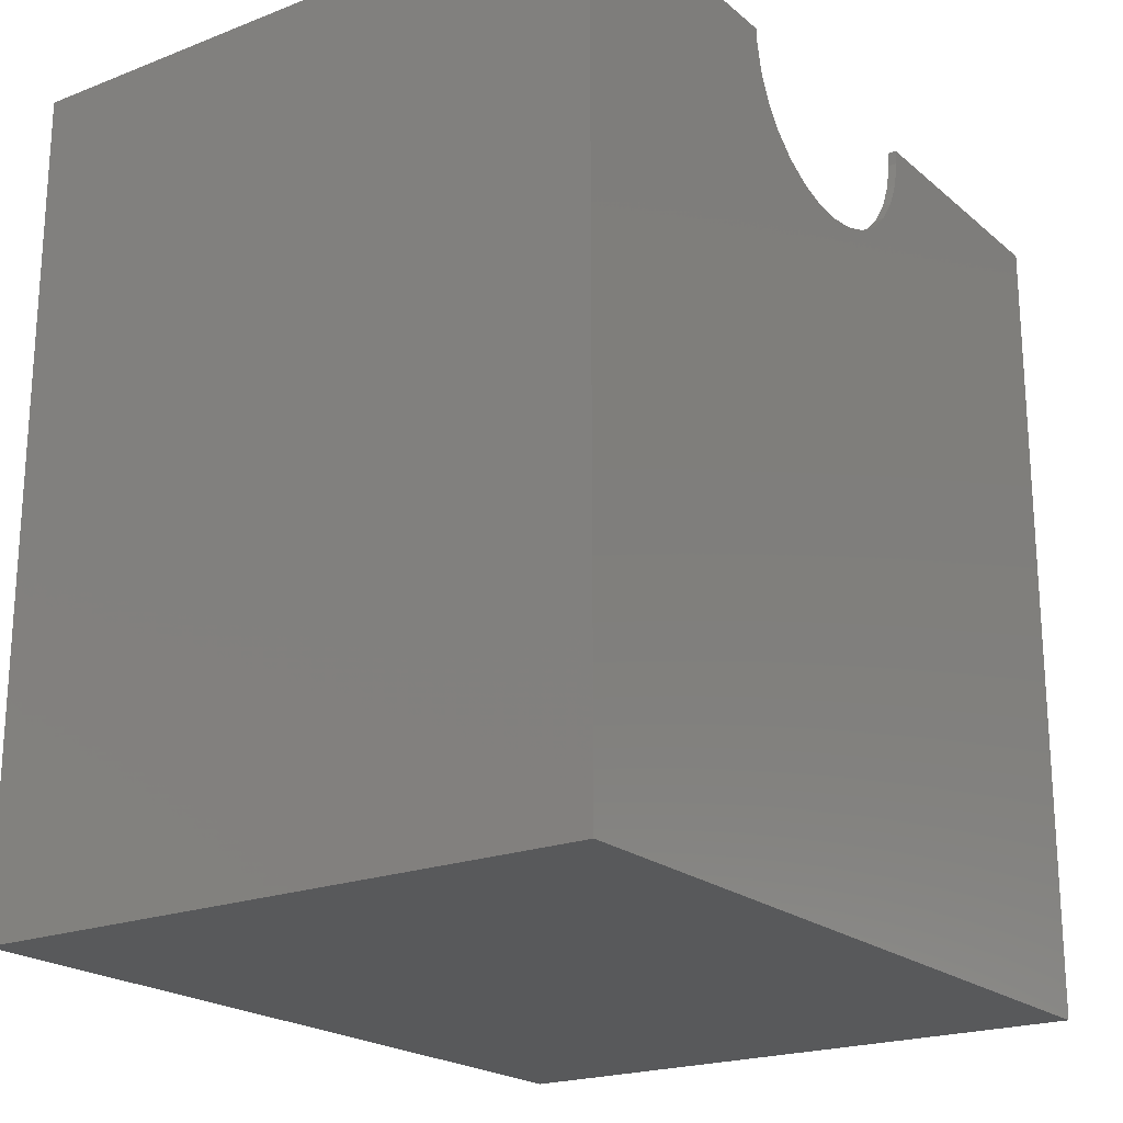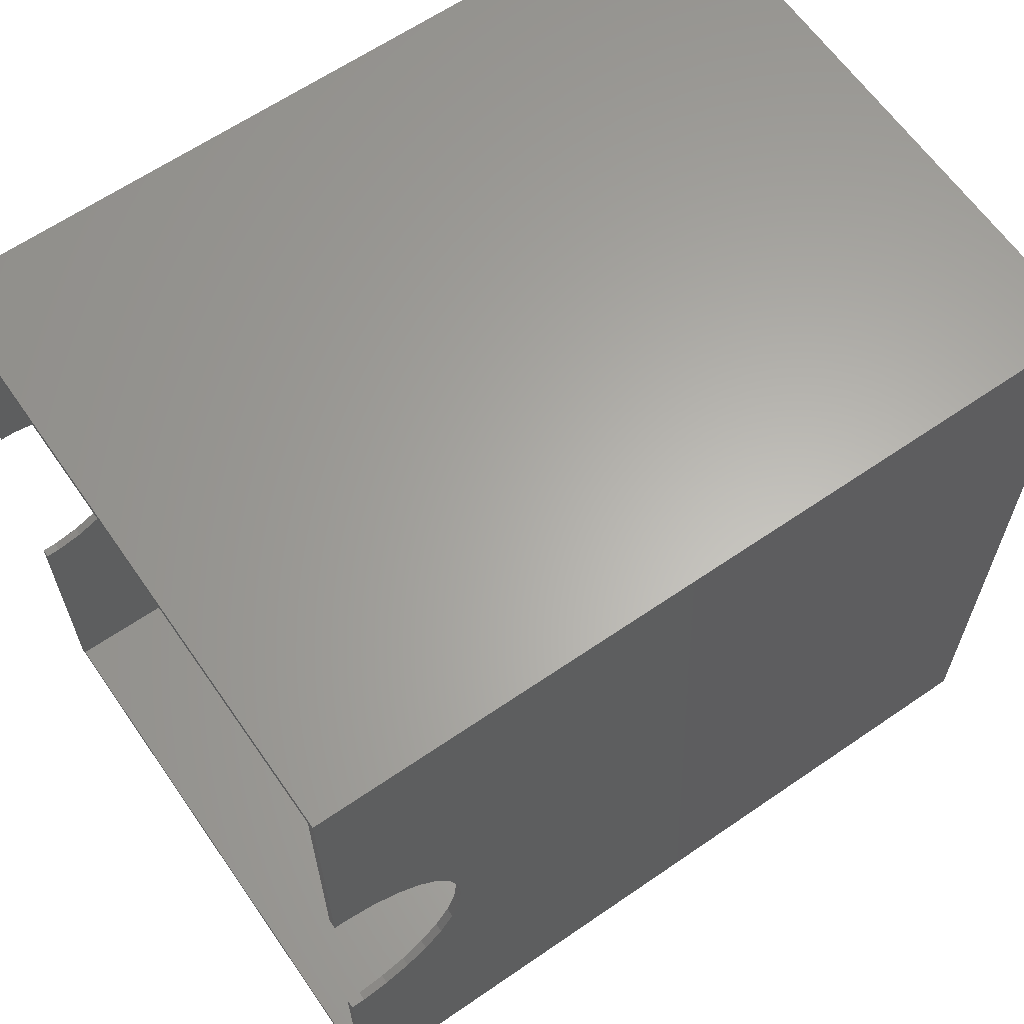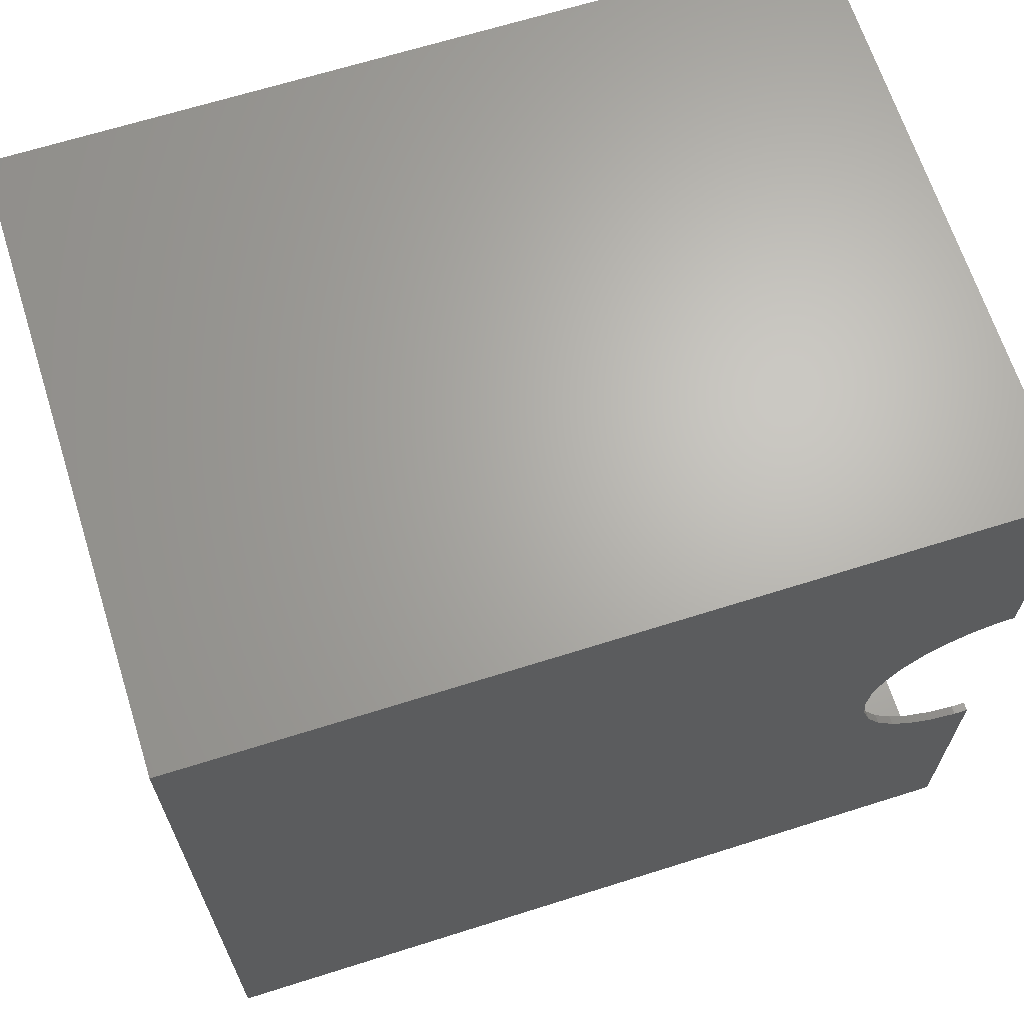
<metadata>
{"format":"stl","ext":"stl","renderer":"f3d","projection":"perspective","resolution":1024,"background":"white","views":[{"elev":-21.0,"azim":-145.3,"up":"+Z"},{"elev":63.3,"azim":55.2,"up":"+Y"},{"elev":66.1,"azim":-107.6,"up":"+Y"}]}
</metadata>
<code>
# stl→obj: 338 verts, 672 faces
v 0 53.99 79.03
v 0 90.34 91.17
v 0 90.34 0
v 0 59.44 86.53
v 0 60.09 89.6
v 0 58.16 83.67
v 0 56.32 81.13
v 0 51.27 77.47
v 0 48.29 76.5
v 0 45.17 76.17
v 0 0 0
v 0 42.05 76.5
v 0 39.07 77.47
v 0 36.35 79.03
v 0 0 91.17
v 0 34.02 81.13
v 0 32.18 83.67
v 0 30.9 86.53
v 0 30.25 89.6
v 0 30.25 91.17
v 0 60.09 91.17
v 0.96 30.25 91.17
v 0.96 0.96 91.17
v 67.88 0.96 91.17
v 68.84 30.25 91.17
v 67.88 30.25 91.17
v 68.84 0 91.17
v 68.84 90.34 91.17
v 67.88 89.38 91.17
v 68.84 60.09 91.17
v 0.96 89.38 91.17
v 0.96 60.09 91.17
v 67.88 60.09 91.17
v 68.84 30.25 89.6
v 68.84 60.09 89.6
v 68.84 59.44 86.53
v 68.84 58.16 83.67
v 68.84 56.32 81.13
v 68.84 53.99 79.03
v 68.84 90.34 0
v 68.84 51.27 77.47
v 68.84 48.29 76.5
v 68.84 45.17 76.17
v 68.84 0 0
v 68.84 42.05 76.5
v 68.84 39.07 77.47
v 68.84 36.35 79.03
v 68.84 34.02 81.13
v 68.84 32.18 83.67
v 68.84 30.9 86.53
v 26.87 0 43.57
v 38.7 0 38.6
v 39.78 0 38.69
v 37.37 0 38.33
v 30.35 0 40.06
v 31.74 0 38.57
v 28.86 0 41.45
v 34.68 0 37.44
v 32.31 0 37.8
v 33.44 0 36.67
v 31.96 0 37.26
v 32.2 0 35.52
v 31.1 0 36.33
v 31.08 0 34.12
v 29.89 0 35.12
v 27.48 0 41.58
v 27.11 0 42.94
v 26.03 0 41.73
v 28.03 0 41.99
v 26.65 0 40.69
v 24.83 0 40.64
v 25.62 0 39.46
v 24.53 0 40.63
v 26.33 0 43.97
v 25.73 0 44.07
v 25.09 0 43.86
v 24.43 0 43.35
v 23.93 0 42.69
v 23.72 0 42.03
v 19.79 0 27.83
v 24.21 0 40.88
v 22.99 0 30.06
v 30.21 0 32.62
v 26.35 0 32.27
v 23.81 0 41.42
v 26.48 0 32.21
v 25.84 0 32
v 22.51 0 26.67
v 18.07 0 22.04
v 23.24 0 26.41
v 20.79 0 27.38
v 20.34 0 19.9
v 20.32 0 21.18
v 18.79 0 21.75
v 18.27 0 18.47
v 20.91 0 20.9
v 21.18 0 20.64
v 15.32 0 16.55
v 15.32 0 12.99
v 15.49 0 9.687
v 15.66 0 9.647
v 15.39 0 10.16
v 27.11 0 43.25
v 42.2 0 38.3
v 43.72 0 37.76
v 45.09 0 37.01
v 46.28 0 36.1
v 47.31 0 35.03
v 48.16 0 33.84
v 48.83 0 32.55
v 49.32 0 31.18
v 49.62 0 29.76
v 49.74 0 28.32
v 49.66 0 26.87
v 49.39 0 25.45
v 38.7 0 17.99
v 22.89 0 14.97
v 40.8 0 18.06
v 48.92 0 24.08
v 48.24 0 22.77
v 47.36 0 21.57
v 46.27 0 20.48
v 44.96 0 19.55
v 42.91 0 18.57
v 29.77 0 31.61
v 29.52 0 30.75
v 25.97 0 30.63
v 25.87 0 28.43
v 25.47 0 28.82
v 26.86 0 27.94
v 29.4 0 28.31
v 28.25 0 27.21
v 29.42 0 26.82
v 29.53 0 25.82
v 26.29 0 25.03
v 29.82 0 24.92
v 27.3 0 21.45
v 24.98 0 23.57
v 24.58 0 22.9
v 30.35 0 23.77
v 29.76 0 20.1
v 31.54 0 21.86
v 33.03 0 20.31
v 34.76 0 19.13
v 36.67 0 18.36
v 34.7 0 23.13
v 39.39 0 34.48
v 37.52 0 34.31
v 39.87 0 21.31
v 41.3 0 34.33
v 32.39 0 27.8
v 35.82 0 33.79
v 45.44 0 24.4
v 34.77 0 33.19
v 46.29 0 26.09
v 33.82 0 32.35
v 43.09 0 33.84
v 46.7 0 27.95
v 32.37 0 29.2
v 33.06 0 31.39
v 32.57 0 30.37
v 45.32 0 32.25
v 45.86 0 31.51
v 46.28 0 30.69
v 46.56 0 29.82
v 32.61 0 26.39
v 46.71 0 28.9
v 33.72 0 24.16
v 33.02 0 25.22
v 43.93 0 33.43
v 44.67 0 32.89
v 35.83 0 22.26
v 44.2 0 22.97
v 38.28 0 21.36
v 36.95 0 21.66
v 41.43 0 21.48
v 42.64 0 21.87
v 0.96 30.25 89.6
v 0.96 60.09 89.6
v 0.96 59.44 86.53
v 0.96 58.16 83.67
v 0.96 56.32 81.13
v 0.96 53.99 79.03
v 0.96 89.38 0.96
v 0.96 51.27 77.47
v 0.96 48.29 76.5
v 0.96 45.17 76.17
v 0.96 0.96 0.96
v 0.96 42.05 76.5
v 0.96 39.07 77.47
v 0.96 36.35 79.03
v 0.96 34.02 81.13
v 0.96 32.18 83.67
v 0.96 30.9 86.53
v 67.88 53.99 79.03
v 67.88 89.38 0.96
v 67.88 59.44 86.53
v 67.88 60.09 89.6
v 67.88 58.16 83.67
v 67.88 56.32 81.13
v 67.88 51.27 77.47
v 67.88 48.29 76.5
v 67.88 45.17 76.17
v 67.88 0.96 0.96
v 67.88 42.05 76.5
v 67.88 39.07 77.47
v 67.88 36.35 79.03
v 67.88 34.02 81.13
v 67.88 32.18 83.67
v 67.88 30.9 86.53
v 67.88 30.25 89.6
v 25.84 0.48 32
v 26.48 0.48 32.21
v 26.35 0.48 32.27
v 25.97 0.48 30.63
v 22.99 0.48 30.06
v 25.47 0.48 28.82
v 23.24 0.48 26.41
v 20.79 0.48 27.38
v 19.79 0.48 27.83
v 22.51 0.48 26.67
v 25.87 0.48 28.43
v 26.29 0.48 25.03
v 26.86 0.48 27.94
v 28.25 0.48 27.21
v 24.98 0.48 23.57
v 24.58 0.48 22.9
v 18.79 0.48 21.75
v 18.07 0.48 22.04
v 20.32 0.48 21.18
v 20.91 0.48 20.9
v 21.18 0.48 20.64
v 27.3 0.48 21.45
v 22.89 0.48 14.97
v 20.34 0.48 19.9
v 18.27 0.48 18.47
v 15.32 0.48 12.99
v 15.32 0.48 16.55
v 29.76 0.48 20.1
v 15.66 0.48 9.647
v 15.39 0.48 10.16
v 15.49 0.48 9.687
v 27.48 0.48 41.58
v 28.86 0.48 41.45
v 28.03 0.48 41.99
v 26.65 0.48 40.69
v 30.35 0.48 40.06
v 25.62 0.48 39.46
v 29.89 0.48 35.12
v 31.1 0.48 36.33
v 31.74 0.48 38.57
v 31.96 0.48 37.26
v 32.31 0.48 37.8
v 39.39 0.48 34.48
v 38.7 0.48 38.6
v 37.37 0.48 38.33
v 39.78 0.48 38.69
v 41.3 0.48 34.33
v 37.52 0.48 34.31
v 34.68 0.48 37.44
v 42.2 0.48 38.3
v 35.82 0.48 33.79
v 33.44 0.48 36.67
v 43.72 0.48 37.76
v 34.77 0.48 33.19
v 32.2 0.48 35.52
v 43.09 0.48 33.84
v 45.09 0.48 37.01
v 33.82 0.48 32.35
v 31.08 0.48 34.12
v 33.06 0.48 31.39
v 30.21 0.48 32.62
v 32.57 0.48 30.37
v 29.77 0.48 31.61
v 29.52 0.48 30.75
v 32.37 0.48 29.2
v 29.4 0.48 28.31
v 32.39 0.48 27.8
v 29.42 0.48 26.82
v 32.61 0.48 26.39
v 29.53 0.48 25.82
v 29.82 0.48 24.92
v 33.02 0.48 25.22
v 30.35 0.48 23.77
v 33.72 0.48 24.16
v 31.54 0.48 21.86
v 34.7 0.48 23.13
v 33.03 0.48 20.31
v 35.83 0.48 22.26
v 34.76 0.48 19.13
v 38.7 0.48 17.99
v 39.87 0.48 21.31
v 38.28 0.48 21.36
v 36.95 0.48 21.66
v 36.67 0.48 18.36
v 44.96 0.48 19.55
v 46.27 0.48 20.48
v 42.91 0.48 18.57
v 40.8 0.48 18.06
v 43.93 0.48 33.43
v 46.28 0.48 36.1
v 44.67 0.48 32.89
v 47.31 0.48 35.03
v 45.32 0.48 32.25
v 48.16 0.48 33.84
v 45.86 0.48 31.51
v 48.83 0.48 32.55
v 46.28 0.48 30.69
v 49.32 0.48 31.18
v 46.56 0.48 29.82
v 49.62 0.48 29.76
v 46.71 0.48 28.9
v 49.74 0.48 28.32
v 46.7 0.48 27.95
v 49.66 0.48 26.87
v 46.29 0.48 26.09
v 49.39 0.48 25.45
v 48.92 0.48 24.08
v 45.44 0.48 24.4
v 47.36 0.48 21.57
v 44.2 0.48 22.97
v 48.24 0.48 22.77
v 42.64 0.48 21.87
v 41.43 0.48 21.48
v 26.03 0.48 41.73
v 25.73 0.48 44.07
v 25.09 0.48 43.86
v 26.33 0.48 43.97
v 24.43 0.48 43.35
v 26.87 0.48 43.57
v 27.11 0.48 42.94
v 27.11 0.48 43.25
v 23.93 0.48 42.69
v 23.72 0.48 42.03
v 23.81 0.48 41.42
v 24.21 0.48 40.88
v 24.83 0.48 40.64
v 24.53 0.48 40.63
f 1 2 3
f 2 4 5
f 2 6 4
f 2 7 6
f 2 1 7
f 3 8 1
f 3 9 8
f 3 10 9
f 11 10 3
f 10 11 12
f 12 11 13
f 13 11 14
f 15 14 11
f 14 15 16
f 16 15 17
f 17 15 18
f 18 15 19
f 19 15 20
f 2 5 21
f 22 20 23
f 24 25 26
f 25 24 27
f 23 27 24
f 23 15 27
f 15 23 20
f 28 29 30
f 28 31 29
f 2 31 28
f 21 31 2
f 31 21 32
f 30 29 33
f 25 27 34
f 35 28 30
f 36 28 35
f 37 28 36
f 38 28 37
f 39 28 38
f 28 39 40
f 41 40 39
f 42 40 41
f 43 40 42
f 44 43 45
f 44 45 46
f 44 46 47
f 27 47 48
f 27 48 49
f 27 50 34
f 27 49 50
f 47 27 44
f 43 44 40
f 11 40 44
f 40 11 3
f 51 52 53
f 54 55 56
f 57 54 52
f 58 56 59
f 56 58 54
f 60 59 61
f 59 60 58
f 62 61 63
f 61 62 60
f 64 63 65
f 63 64 62
f 66 67 68
f 67 66 69
f 68 70 66
f 71 70 68
f 71 72 70
f 72 71 73
f 74 15 75
f 15 76 75
f 15 77 76
f 15 78 77
f 15 79 78
f 80 79 15
f 81 72 73
f 82 72 81
f 65 83 64
f 72 84 65
f 82 81 85
f 86 65 84
f 79 80 85
f 72 87 84
f 72 82 87
f 85 80 82
f 88 89 90
f 91 89 88
f 80 89 91
f 11 80 15
f 92 93 94
f 95 94 89
f 93 92 96
f 96 92 97
f 94 95 92
f 98 80 11
f 89 98 95
f 80 98 89
f 98 11 99
f 100 11 101
f 102 11 100
f 99 11 102
f 15 74 27
f 53 74 51
f 52 51 103
f 69 103 67
f 103 69 57
f 52 103 57
f 54 57 55
f 74 53 27
f 104 27 53
f 105 27 104
f 106 27 105
f 107 27 106
f 108 27 107
f 109 27 108
f 110 27 109
f 111 27 110
f 44 111 112
f 44 112 113
f 44 113 114
f 44 114 115
f 101 116 117
f 44 116 101
f 116 44 118
f 44 101 11
f 111 44 27
f 119 44 115
f 120 44 119
f 121 44 120
f 122 44 121
f 123 44 122
f 124 44 123
f 118 44 124
f 65 86 83
f 86 125 83
f 86 126 125
f 127 126 86
f 128 127 129
f 130 127 128
f 127 130 126
f 126 130 131
f 132 131 130
f 132 133 131
f 132 134 133
f 135 134 132
f 135 136 134
f 137 136 135
f 137 135 138
f 137 138 139
f 136 137 140
f 141 140 137
f 140 141 142
f 142 141 143
f 141 144 143
f 117 144 141
f 145 117 116
f 144 117 145
f 146 147 148
f 147 149 150
f 151 148 152
f 153 150 149
f 151 152 154
f 155 150 153
f 151 154 156
f 150 155 157
f 158 157 155
f 159 156 160
f 148 151 146
f 159 160 161
f 156 159 151
f 147 146 149
f 162 158 163
f 163 158 164
f 164 158 165
f 146 151 166
f 165 158 167
f 168 166 169
f 146 166 168
f 157 158 170
f 171 158 162
f 170 158 171
f 149 146 172
f 153 149 173
f 174 172 175
f 176 173 149
f 172 174 149
f 173 176 177
f 40 2 28
f 2 40 3
f 22 23 178
f 179 31 32
f 180 31 179
f 181 31 180
f 182 31 181
f 183 31 182
f 31 183 184
f 185 184 183
f 186 184 185
f 187 184 186
f 188 187 189
f 188 189 190
f 188 190 191
f 23 191 192
f 23 192 193
f 23 194 178
f 23 193 194
f 191 23 188
f 187 188 184
f 195 29 196
f 29 197 198
f 29 199 197
f 29 200 199
f 29 195 200
f 196 201 195
f 196 202 201
f 196 203 202
f 204 203 196
f 203 204 205
f 205 204 206
f 206 204 207
f 24 207 204
f 207 24 208
f 208 24 209
f 209 24 210
f 210 24 211
f 211 24 26
f 29 198 33
f 184 29 31
f 29 184 196
f 184 204 196
f 204 184 188
f 204 23 24
f 23 204 188
f 9 187 186
f 187 9 10
f 202 43 42
f 43 202 203
f 194 19 178
f 19 194 18
f 50 211 34
f 211 50 210
f 7 183 182
f 183 7 1
f 200 39 38
f 39 200 195
f 5 32 21
f 32 5 179
f 198 30 33
f 30 198 35
f 6 180 4
f 180 6 181
f 199 36 197
f 36 199 37
f 10 189 187
f 189 10 12
f 203 45 43
f 45 203 205
f 8 186 185
f 186 8 9
f 201 42 41
f 42 201 202
f 14 192 191
f 192 14 16
f 207 48 47
f 48 207 208
f 4 179 5
f 179 4 180
f 197 35 198
f 35 197 36
f 12 190 189
f 190 12 13
f 205 46 45
f 46 205 206
f 13 191 190
f 191 13 14
f 206 47 46
f 47 206 207
f 7 181 6
f 181 7 182
f 200 37 199
f 37 200 38
f 1 185 183
f 185 1 8
f 195 41 39
f 41 195 201
f 192 17 193
f 17 192 16
f 48 209 49
f 209 48 208
f 193 18 194
f 18 193 17
f 49 210 50
f 210 49 209
f 178 20 22
f 20 178 19
f 34 26 25
f 26 34 211
f 212 213 214
f 212 215 213
f 216 215 212
f 216 217 215
f 218 217 216
f 219 216 220
f 221 216 219
f 218 216 221
f 217 218 222
f 223 222 218
f 222 223 224
f 224 223 225
f 218 226 223
f 218 227 226
f 228 218 229
f 230 218 228
f 218 230 227
f 231 227 230
f 232 227 231
f 227 232 233
f 234 233 232
f 234 232 235
f 234 235 236
f 237 236 238
f 233 234 239
f 236 237 234
f 240 237 241
f 240 241 242
f 237 240 234
f 243 244 245
f 246 244 243
f 246 247 244
f 248 247 246
f 249 247 248
f 247 250 251
f 251 252 253
f 251 250 252
f 247 249 250
f 254 255 256
f 255 254 257
f 258 257 254
f 259 256 260
f 257 258 261
f 262 260 263
f 261 258 264
f 265 263 266
f 267 264 258
f 264 267 268
f 256 259 254
f 269 266 270
f 260 262 259
f 263 265 262
f 271 270 272
f 266 269 265
f 273 272 274
f 270 271 269
f 273 274 275
f 272 273 271
f 275 276 273
f 277 276 275
f 277 278 276
f 279 278 277
f 279 280 278
f 281 280 279
f 282 280 281
f 280 282 283
f 284 283 282
f 283 284 285
f 286 285 284
f 285 286 287
f 288 287 286
f 287 288 289
f 290 289 288
f 291 292 293
f 289 290 294
f 295 294 290
f 292 296 297
f 294 295 293
f 292 298 296
f 291 293 295
f 292 299 298
f 292 291 299
f 300 268 267
f 268 300 301
f 302 301 300
f 301 302 303
f 304 303 302
f 303 304 305
f 306 305 304
f 305 306 307
f 308 307 306
f 307 308 309
f 310 309 308
f 310 311 309
f 312 311 310
f 312 313 311
f 314 313 312
f 314 315 313
f 316 315 314
f 316 317 315
f 318 316 319
f 316 318 317
f 320 319 321
f 319 322 318
f 297 321 323
f 319 320 322
f 297 323 324
f 297 324 292
f 321 297 320
f 325 326 327
f 326 325 328
f 325 327 329
f 328 325 330
f 330 331 332
f 325 329 333
f 325 333 334
f 330 325 331
f 335 325 334
f 336 325 335
f 336 337 325
f 337 336 338
f 82 212 87
f 212 82 216
f 80 216 82
f 216 80 220
f 220 91 219
f 91 220 80
f 219 88 221
f 88 219 91
f 221 90 218
f 90 221 88
f 89 218 90
f 218 89 229
f 229 94 228
f 94 229 89
f 228 93 230
f 93 228 94
f 230 96 231
f 96 230 93
f 231 97 232
f 97 231 96
f 92 232 97
f 232 92 235
f 95 235 92
f 235 95 236
f 98 236 95
f 236 98 238
f 98 237 238
f 237 98 99
f 99 241 237
f 241 99 102
f 102 242 241
f 242 102 100
f 242 101 240
f 101 242 100
f 240 117 234
f 117 240 101
f 234 141 239
f 141 234 117
f 137 239 141
f 239 137 233
f 139 233 137
f 233 139 227
f 139 226 227
f 226 139 138
f 138 223 226
f 223 138 135
f 135 225 223
f 225 135 132
f 130 225 132
f 225 130 224
f 128 224 130
f 224 128 222
f 129 222 128
f 222 129 217
f 129 215 217
f 215 129 127
f 127 213 215
f 213 127 86
f 84 213 86
f 213 84 214
f 87 214 84
f 214 87 212
f 54 255 52
f 255 54 256
f 58 256 54
f 256 58 260
f 60 260 58
f 260 60 263
f 62 263 60
f 263 62 266
f 62 270 266
f 270 62 64
f 64 272 270
f 272 64 83
f 83 274 272
f 274 83 125
f 125 275 274
f 275 125 126
f 126 277 275
f 277 126 131
f 131 279 277
f 279 131 133
f 133 281 279
f 281 133 134
f 134 282 281
f 282 134 136
f 136 284 282
f 284 136 140
f 140 286 284
f 286 140 142
f 142 288 286
f 288 142 143
f 288 144 290
f 144 288 143
f 290 145 295
f 145 290 144
f 295 116 291
f 116 295 145
f 291 118 299
f 118 291 116
f 299 124 298
f 124 299 118
f 298 123 296
f 123 298 124
f 296 122 297
f 122 296 123
f 297 121 320
f 121 297 122
f 121 322 320
f 322 121 120
f 120 318 322
f 318 120 119
f 119 317 318
f 317 119 115
f 115 315 317
f 315 115 114
f 114 313 315
f 313 114 113
f 113 311 313
f 311 113 112
f 112 309 311
f 309 112 111
f 111 307 309
f 307 111 110
f 110 305 307
f 305 110 109
f 109 303 305
f 303 109 108
f 108 301 303
f 301 108 107
f 106 301 107
f 301 106 268
f 105 268 106
f 268 105 264
f 104 264 105
f 264 104 261
f 53 261 104
f 261 53 257
f 52 257 53
f 257 52 255
f 258 157 267
f 157 258 150
f 267 170 300
f 170 267 157
f 300 171 302
f 171 300 170
f 302 162 304
f 162 302 171
f 162 306 304
f 306 162 163
f 163 308 306
f 308 163 164
f 164 310 308
f 310 164 165
f 165 312 310
f 312 165 167
f 167 314 312
f 314 167 158
f 158 316 314
f 316 158 155
f 155 319 316
f 319 155 153
f 153 321 319
f 321 153 173
f 177 321 173
f 321 177 323
f 176 323 177
f 323 176 324
f 149 324 176
f 324 149 292
f 174 292 149
f 292 174 293
f 175 293 174
f 293 175 294
f 172 294 175
f 294 172 289
f 146 289 172
f 289 146 287
f 146 285 287
f 285 146 168
f 168 283 285
f 283 168 169
f 169 280 283
f 280 169 166
f 166 278 280
f 278 166 151
f 151 276 278
f 276 151 159
f 159 273 276
f 273 159 161
f 161 271 273
f 271 161 160
f 160 269 271
f 269 160 156
f 269 154 265
f 154 269 156
f 265 152 262
f 152 265 154
f 262 148 259
f 148 262 152
f 259 147 254
f 147 259 148
f 254 150 258
f 150 254 147
f 66 246 243
f 246 66 70
f 70 248 246
f 248 70 72
f 72 249 248
f 249 72 65
f 249 63 250
f 63 249 65
f 63 252 250
f 252 63 61
f 61 253 252
f 253 61 59
f 59 251 253
f 251 59 56
f 56 247 251
f 247 56 55
f 57 247 55
f 247 57 244
f 69 244 57
f 244 69 245
f 66 245 69
f 245 66 243
f 77 327 76
f 327 77 329
f 77 333 329
f 333 77 78
f 78 334 333
f 334 78 79
f 79 335 334
f 335 79 85
f 85 336 335
f 336 85 81
f 336 73 338
f 73 336 81
f 338 71 337
f 71 338 73
f 337 68 325
f 68 337 71
f 68 331 325
f 331 68 67
f 67 332 331
f 332 67 103
f 103 330 332
f 330 103 51
f 74 330 51
f 330 74 328
f 75 328 74
f 328 75 326
f 76 326 75
f 326 76 327

</code>
